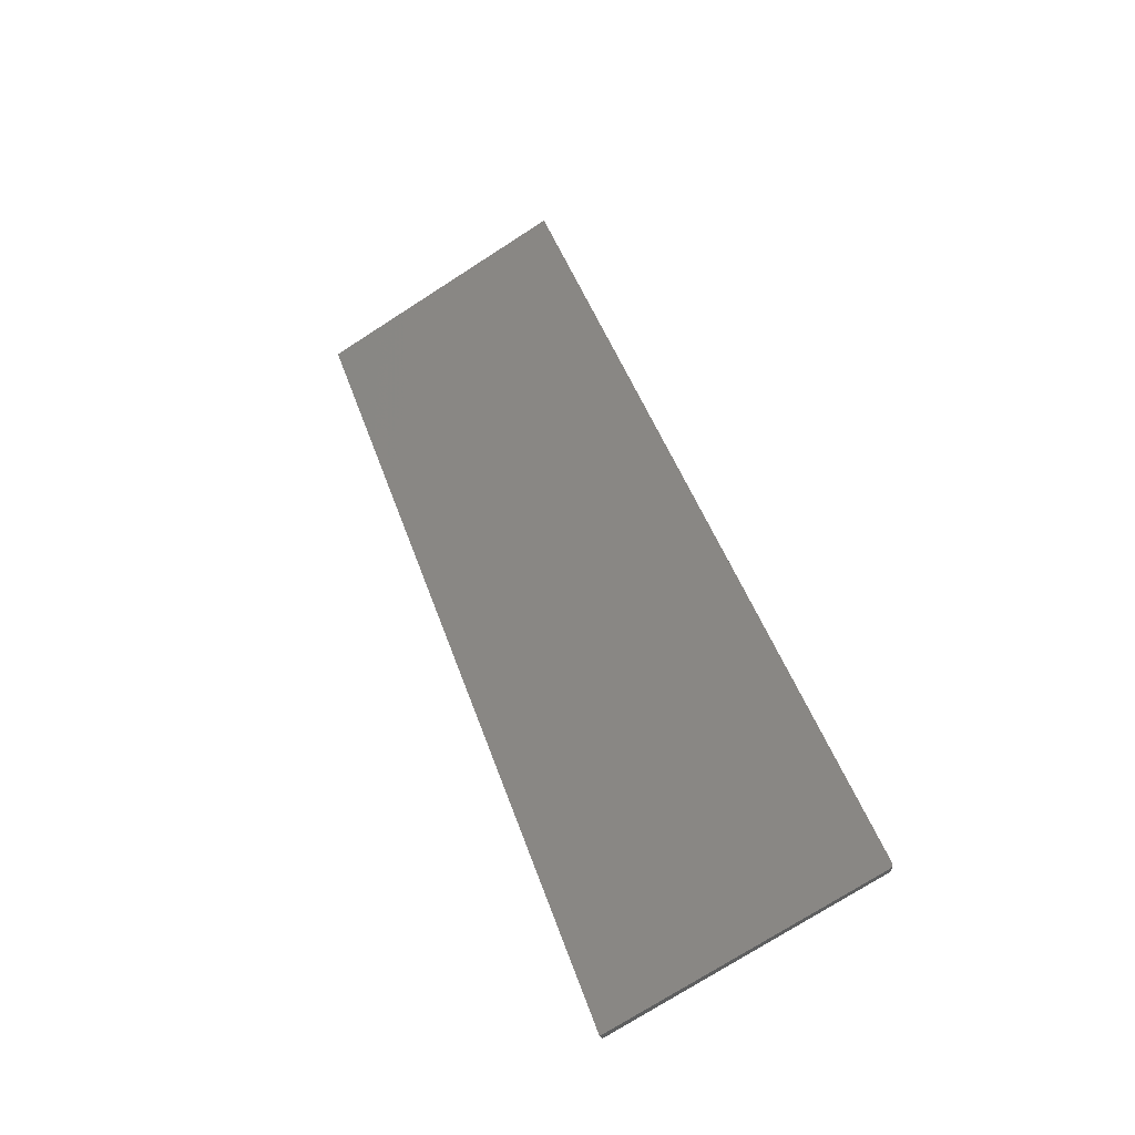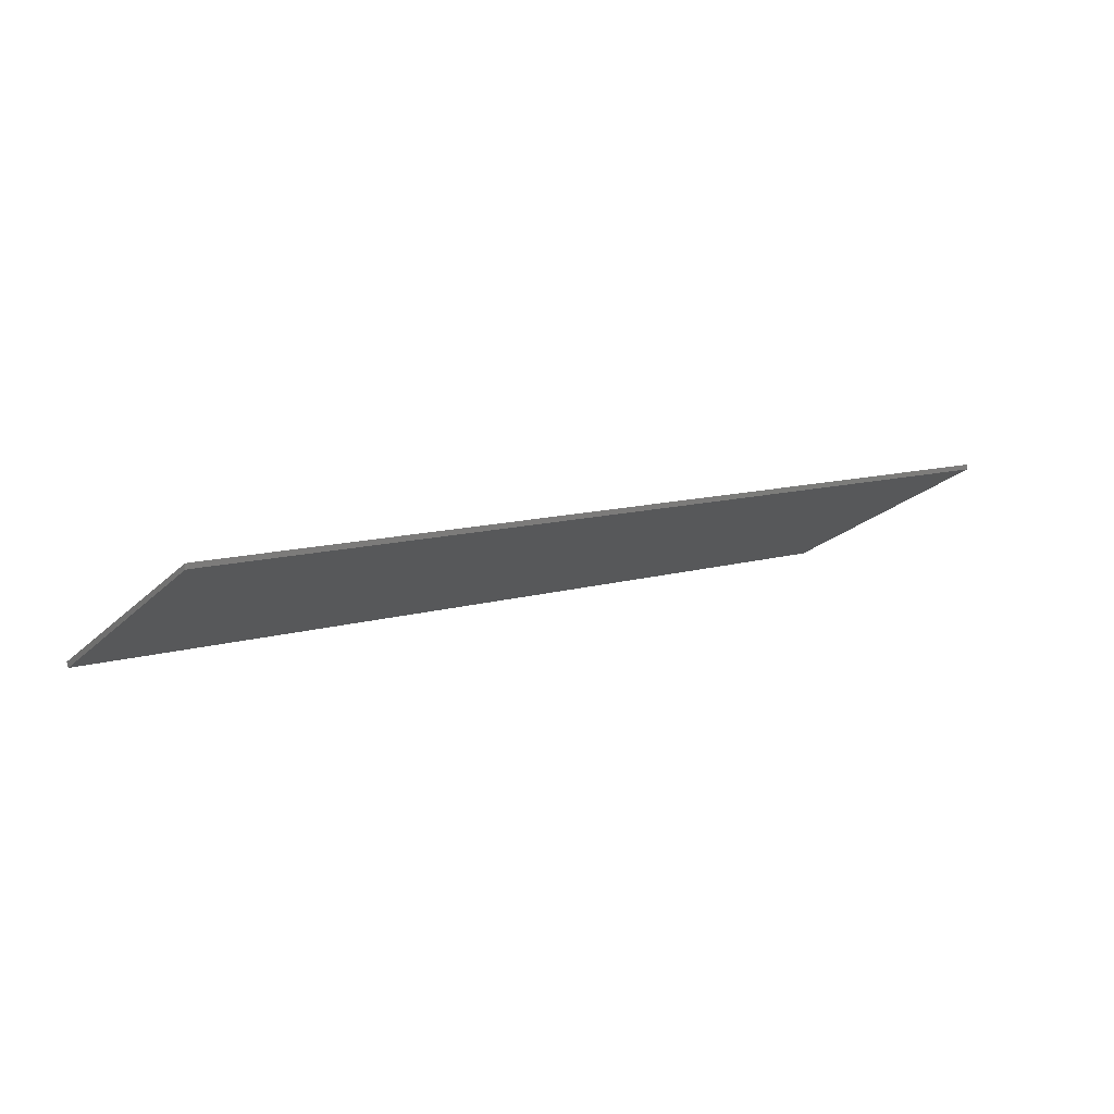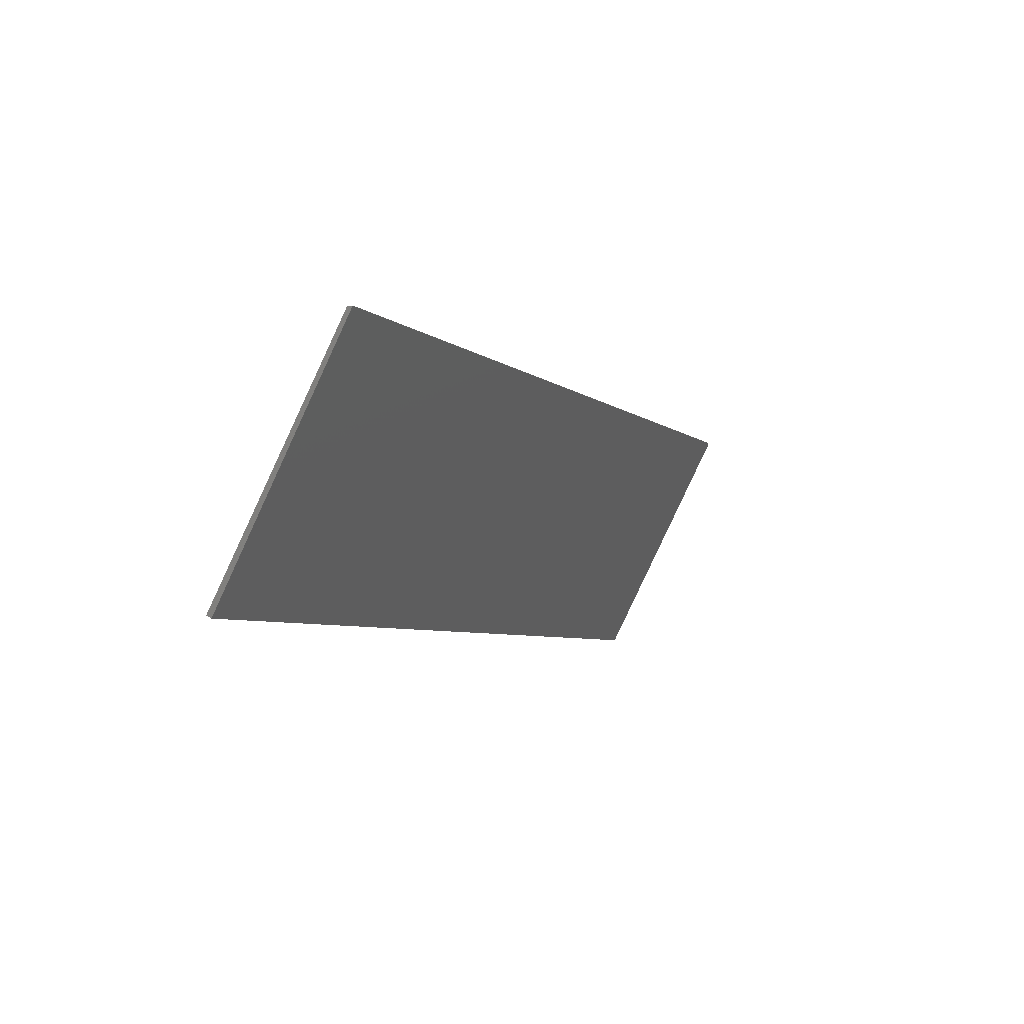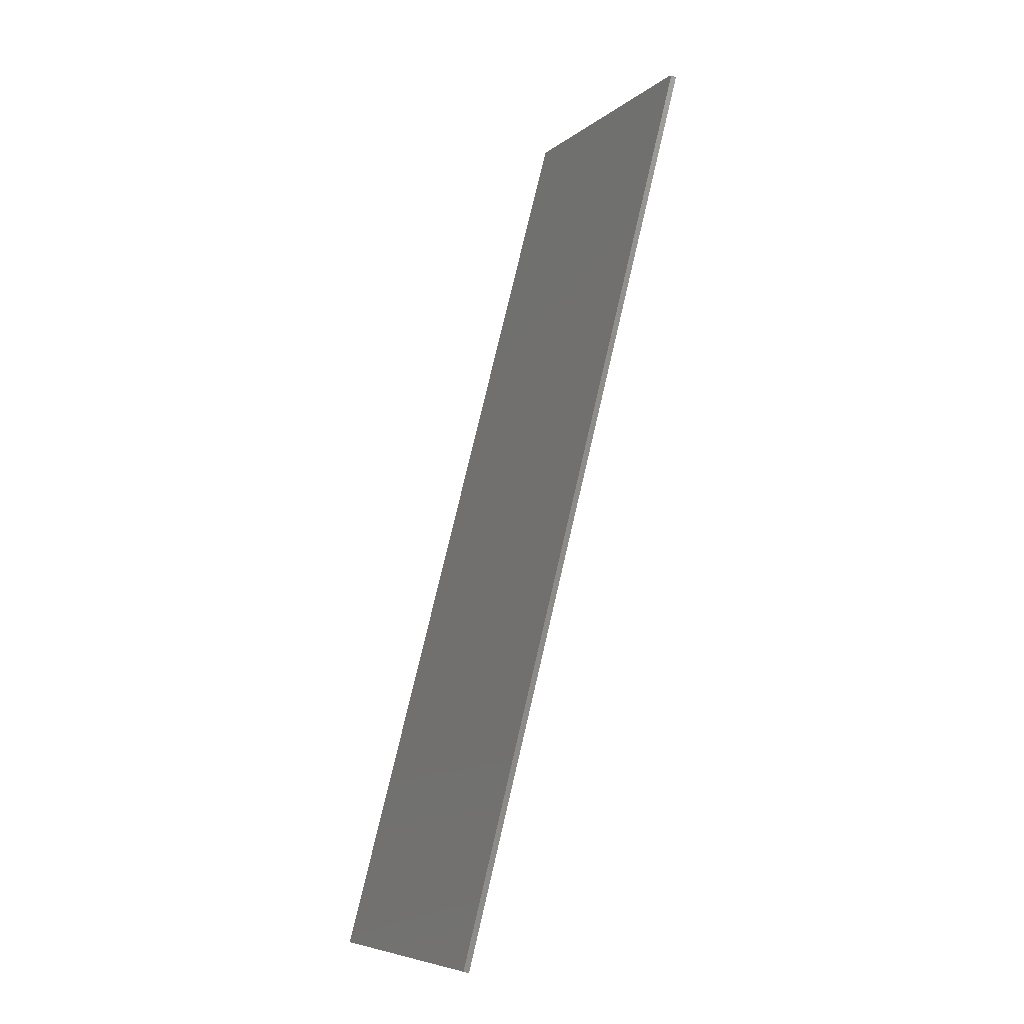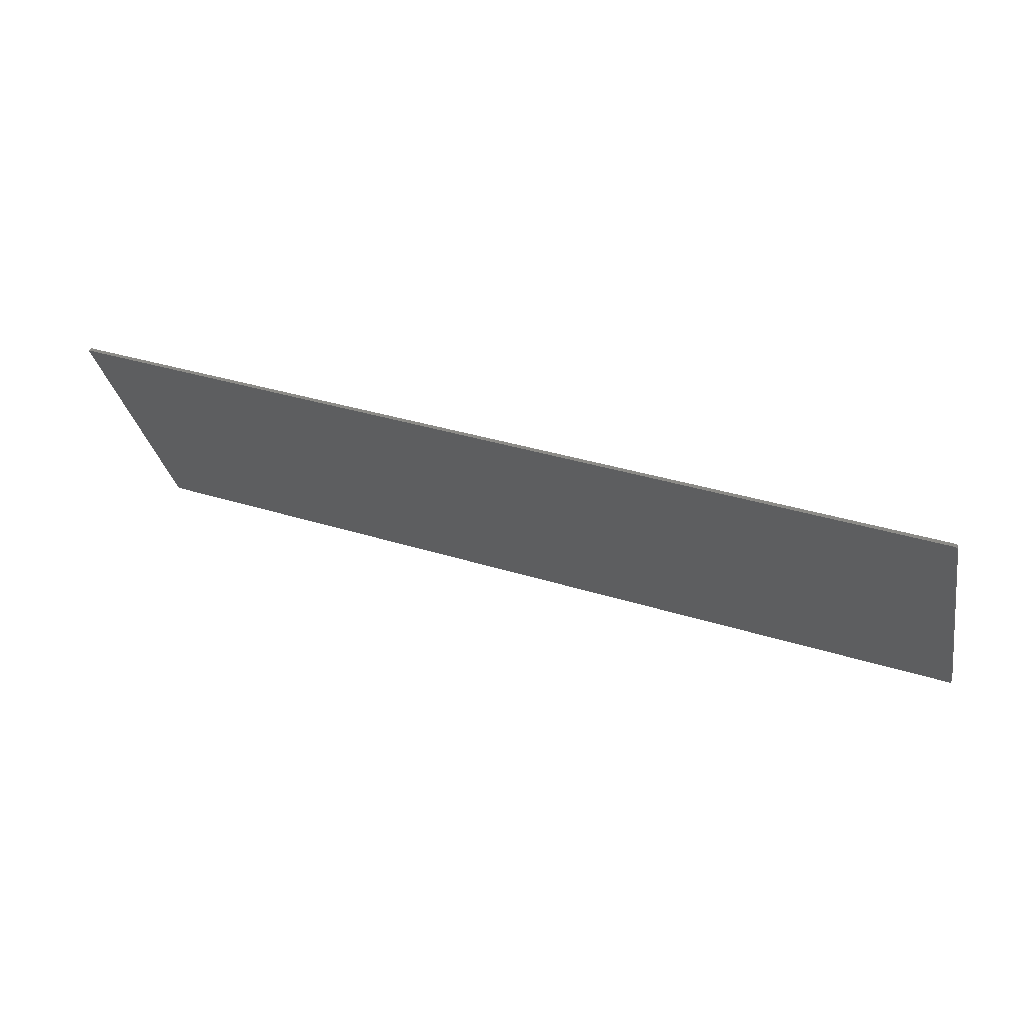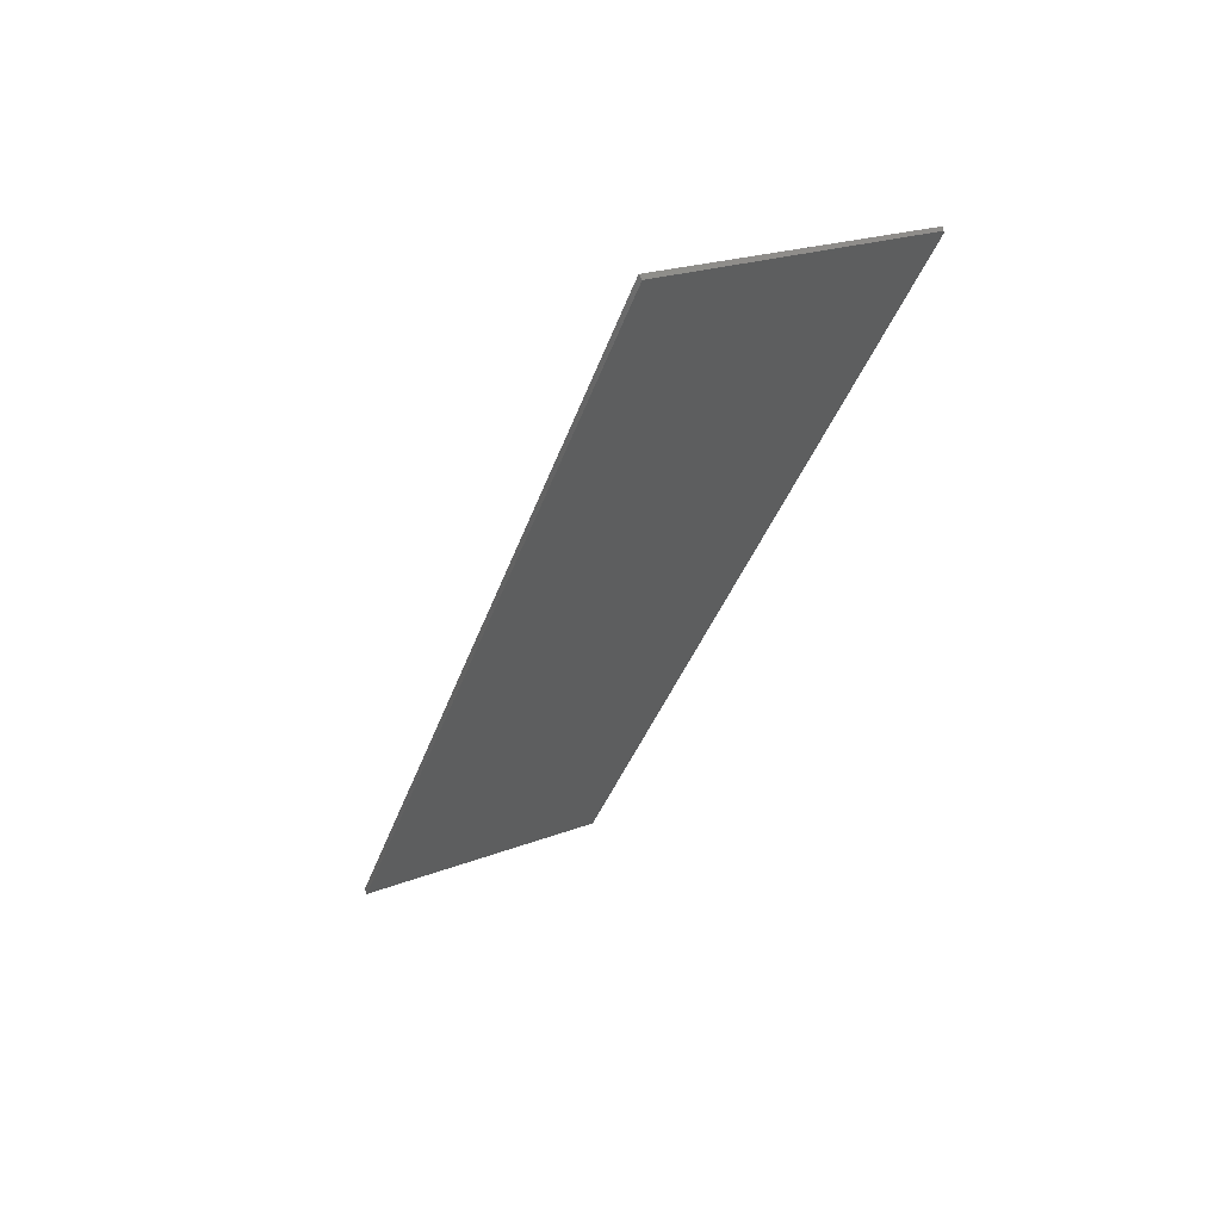
<metadata>
{"format":"stl","ext":"stl","renderer":"f3d","projection":"perspective","resolution":1024,"background":"white","views":[{"elev":45.8,"azim":-108.2,"up":"+Y"},{"elev":10.8,"azim":-37.2,"up":"+Y"},{"elev":-5.3,"azim":114.1,"up":"+Z"},{"elev":75.8,"azim":103.1,"up":"+Z"},{"elev":33.2,"azim":-156.3,"up":"+Z"},{"elev":-36.7,"azim":-107.4,"up":"+Y"}]}
</metadata>
<code>
# stl→obj: 18 verts, 32 faces
v -0.9844 -0.08799 0.7969
v -0.9844 -0.07693 0.7969
v -0.9844 -0.3594 0.2812
v -0.9844 -0.3484 0.2757
v -0.9829 -0.08558 0.8015
v -0.984 -0.08672 0.7993
v 0.9844 -0.3594 0.2812
v 0.9844 -0.08388 0.8047
v -0.9766 -0.08388 0.8047
v -0.979 -0.08408 0.8043
v -0.9812 -0.08467 0.8032
v -0.9766 -0.07286 0.8047
v 0.9844 -0.07286 0.8047
v -0.984 -0.07567 0.7993
v -0.9829 -0.07452 0.8015
v -0.9811 -0.07362 0.8032
v -0.9789 -0.07304 0.8043
v 0.9844 -0.3484 0.2757
f 1 2 3
f 2 4 3
f 1 5 6
f 3 7 8
f 3 8 9
f 3 9 10
f 3 10 11
f 3 11 5
f 3 5 1
f 12 9 13
f 13 9 8
f 2 14 15
f 4 2 15
f 4 15 16
f 4 16 17
f 4 17 12
f 4 12 13
f 4 13 18
f 2 6 14
f 2 1 6
f 14 6 5
f 9 12 10
f 10 12 17
f 10 17 11
f 11 17 16
f 11 16 5
f 5 16 15
f 5 15 14
f 13 7 18
f 13 8 7
f 3 4 7
f 7 4 18

</code>
